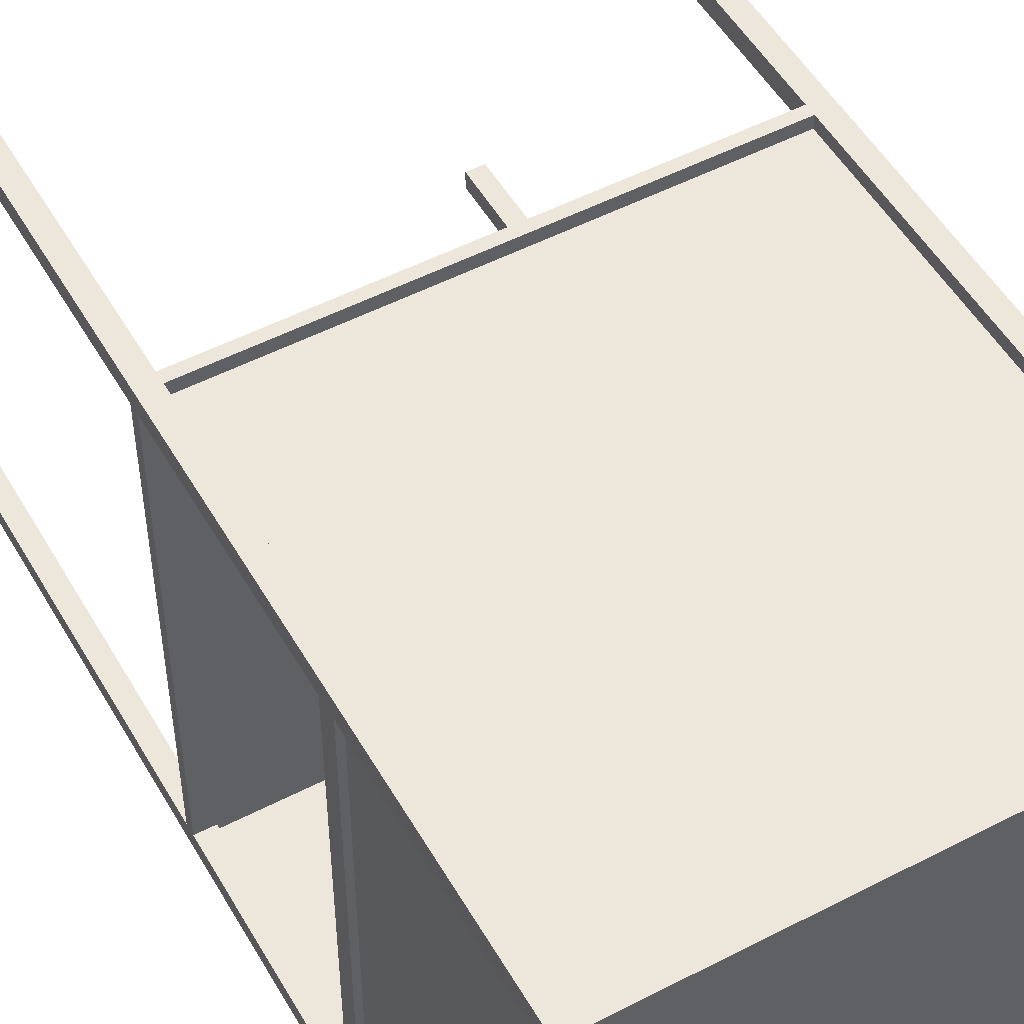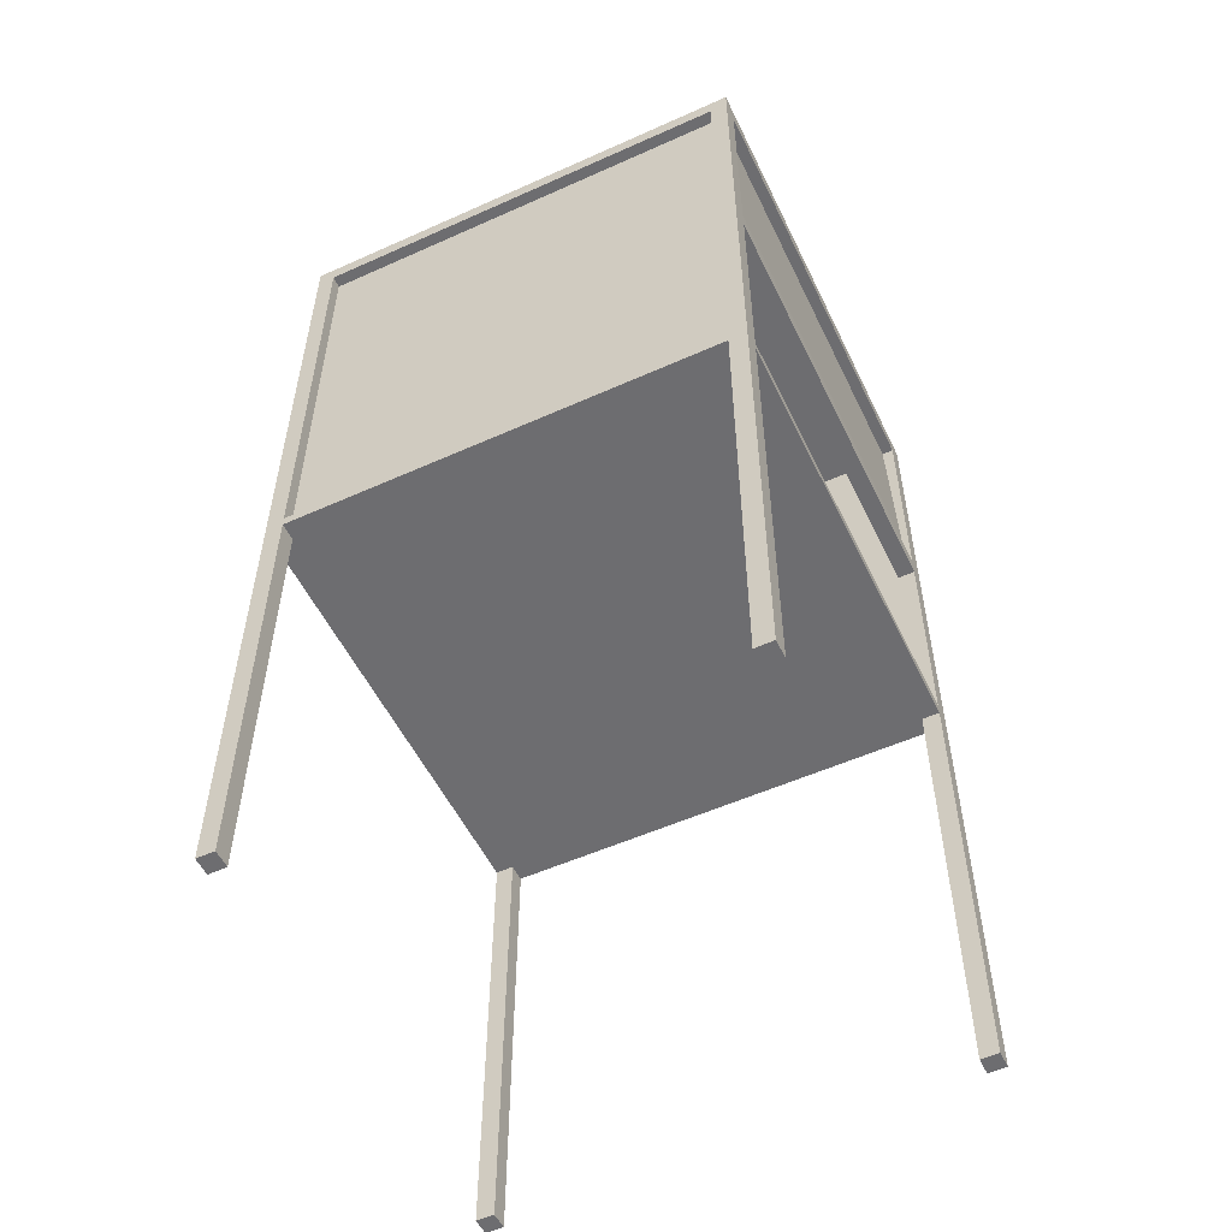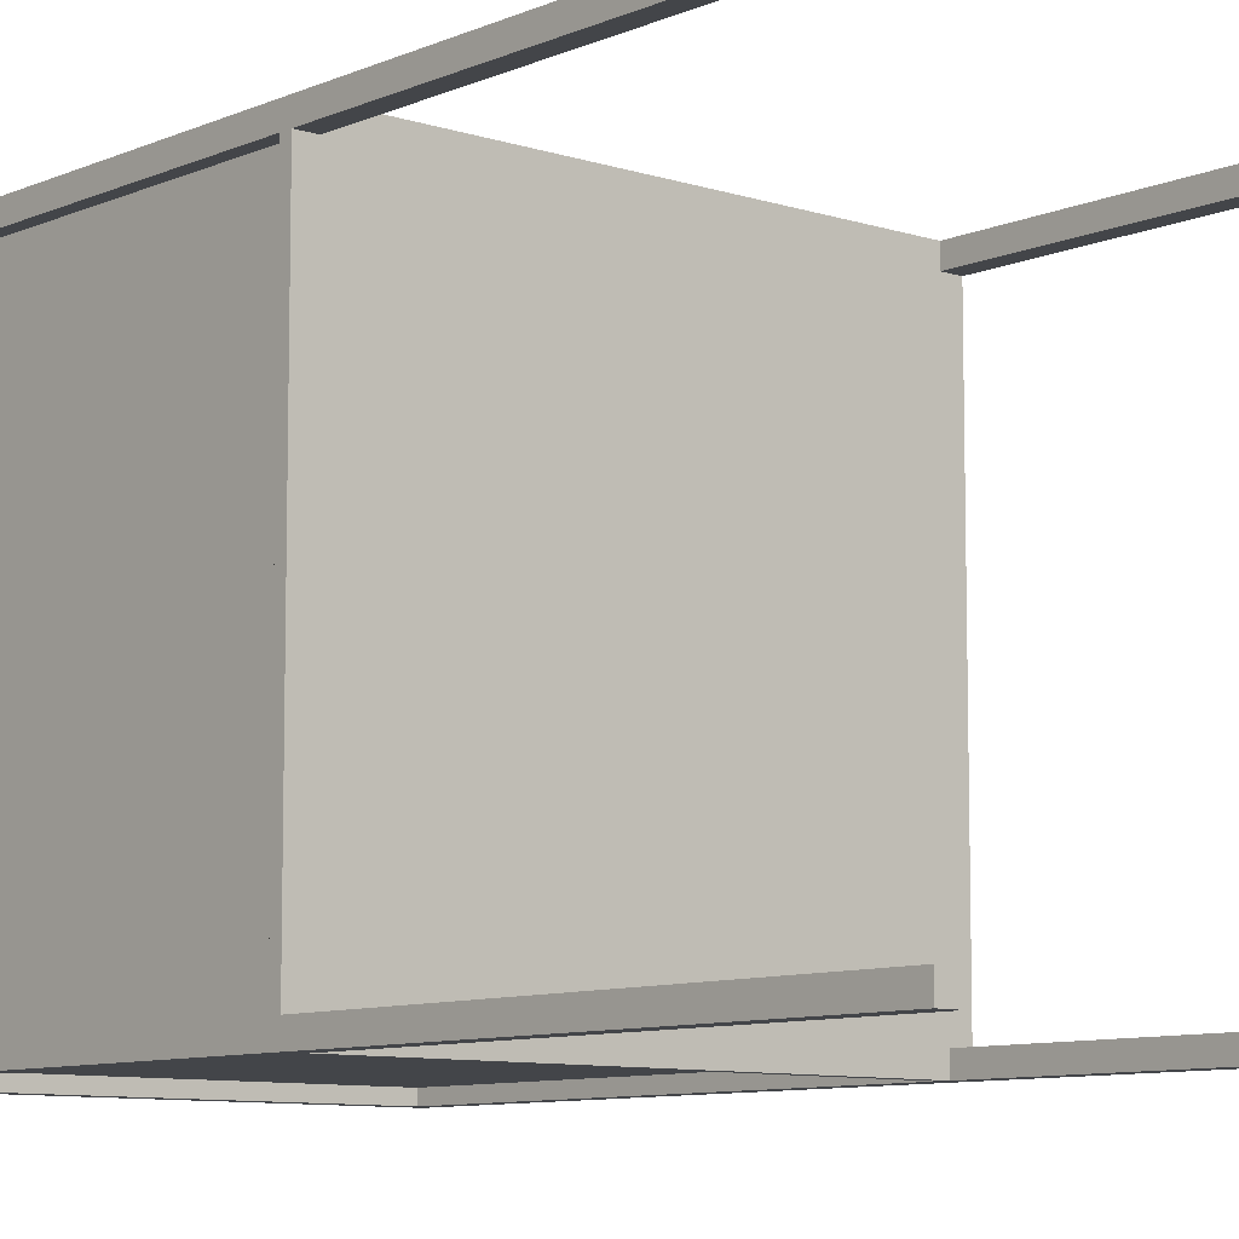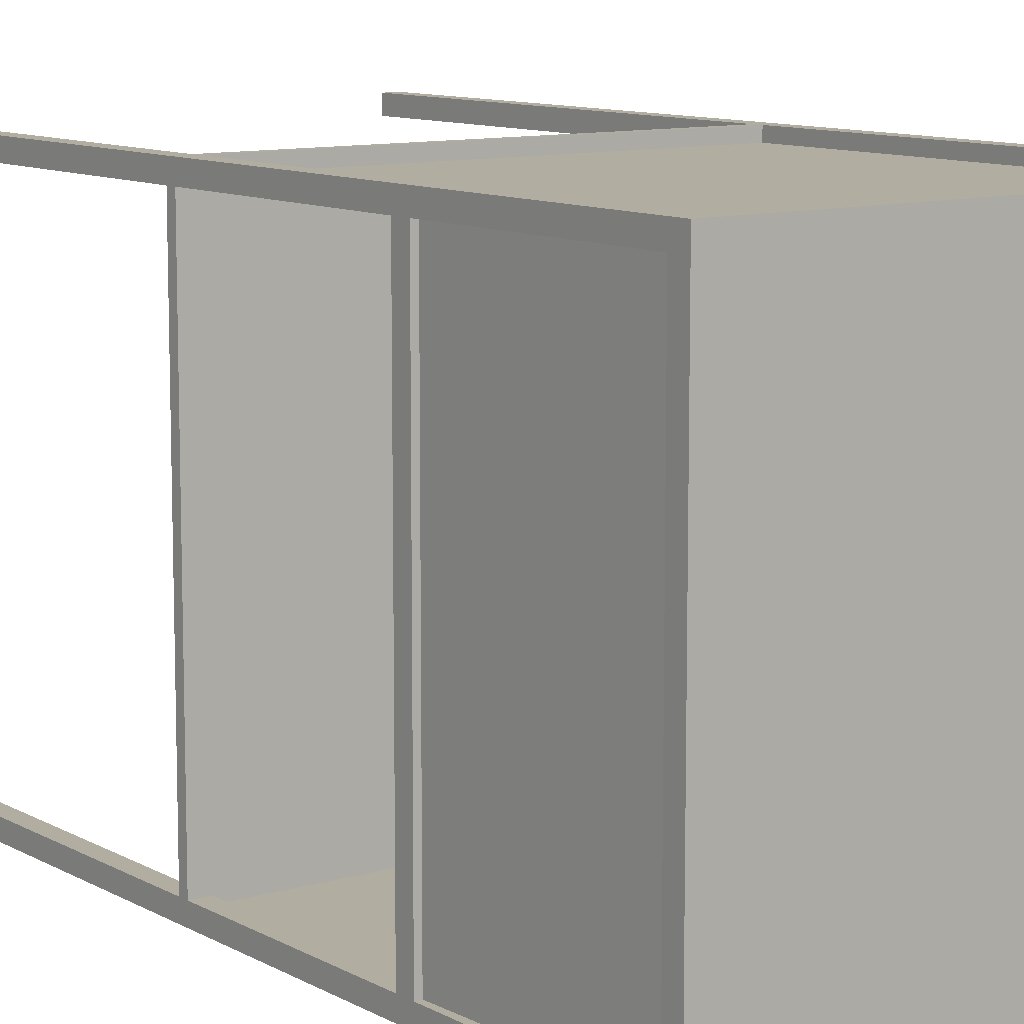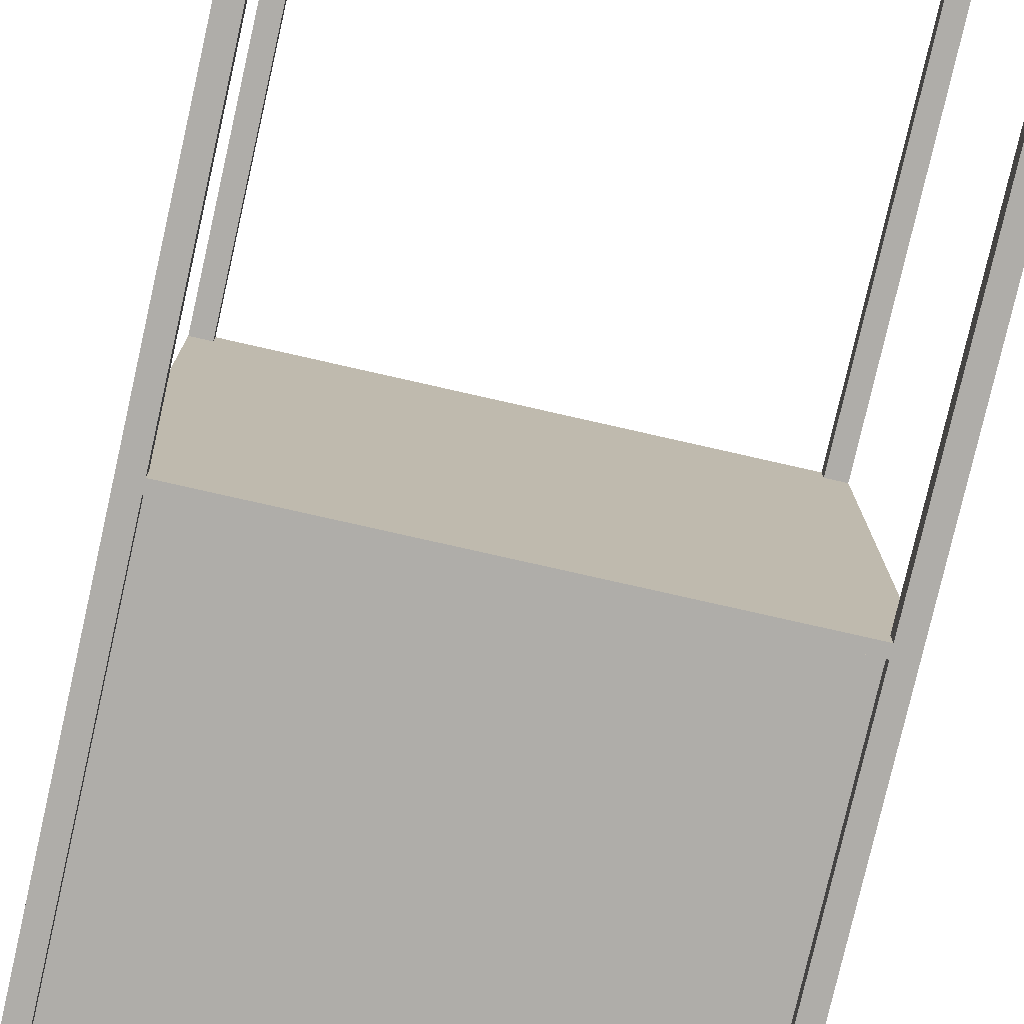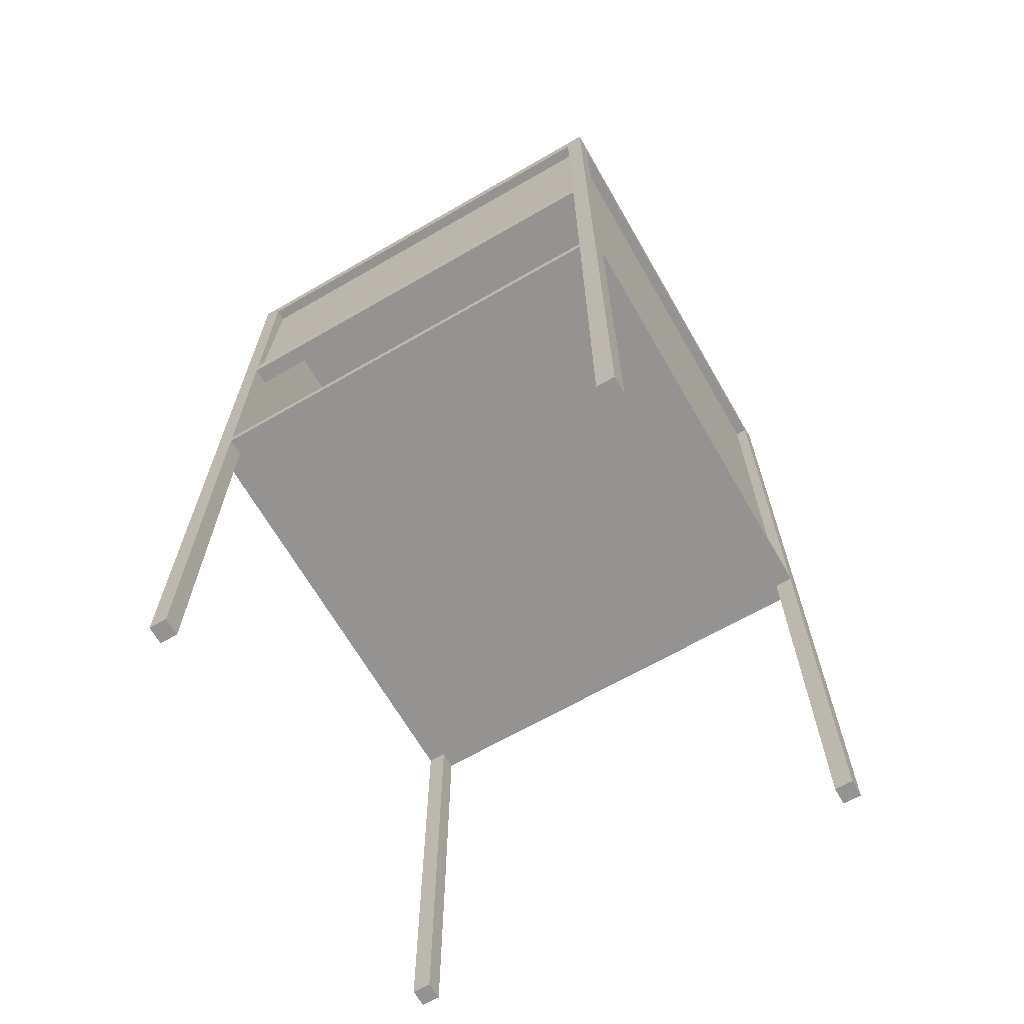
<metadata>
{"format":"obj","ext":"obj","renderer":"f3d","projection":"perspective","resolution":1024,"background":"white","views":[{"elev":51.6,"azim":150.7,"up":"+Z"},{"elev":-54.1,"azim":25.5,"up":"+Y"},{"elev":-8.9,"azim":-41.0,"up":"+Z"},{"elev":10.3,"azim":143.5,"up":"+Z"},{"elev":-77.4,"azim":-12.8,"up":"+Z"},{"elev":-66.8,"azim":120.0,"up":"+Y"}]}
</metadata>
<code>
o Cube
v 0.3704 0.76 0.43
v 0.3704 1.54 0.43
v 0.3404 0.76 0.43
v 0.3404 1.54 0.43
v 0.3704 0.76 0.4
v 0.3704 1.54 0.4
v 0.3404 0.76 0.4
v 0.3404 1.54 0.4
v 0.3704 0.76 -0.34
v 0.3704 1.54 -0.34
v 0.3404 0.76 -0.34
v 0.3404 1.54 -0.34
v 0.3704 0.76 -0.37
v 0.3704 1.54 -0.37
v 0.3404 0.76 -0.37
v 0.3404 1.54 -0.37
v -0.3996 0.76 0.43
v -0.3996 1.54 0.43
v -0.4296 0.76 0.43
v -0.4296 1.54 0.43
v -0.3996 0.76 0.4
v -0.3996 1.54 0.4
v -0.4296 0.76 0.4
v -0.4296 1.54 0.4
v -0.3996 0.76 -0.34
v -0.3996 1.54 -0.34
v -0.4296 0.76 -0.34
v -0.4296 1.54 -0.34
v -0.3996 0.76 -0.37
v -0.3996 1.54 -0.37
v -0.4296 0.76 -0.37
v -0.4296 1.54 -0.37
v 0.3704 0 0.43
v 0.3704 0.743 0.43
v 0.3404 0 0.43
v 0.3404 0.743 0.43
v 0.3704 0 0.4
v 0.3704 0.743 0.4
v 0.3404 0 0.4
v 0.3404 0.743 0.4
v 0.3704 0 -0.34
v 0.3704 0.743 -0.34
v 0.3404 0 -0.34
v 0.3404 0.743 -0.34
v 0.3704 0 -0.37
v 0.3704 0.743 -0.37
v 0.3404 0 -0.37
v 0.3404 0.743 -0.37
v -0.3996 0 0.43
v -0.3996 0.743 0.43
v -0.4296 0 0.43
v -0.4296 0.743 0.43
v -0.3996 0 0.4
v -0.3996 0.743 0.4
v -0.4296 0 0.4
v -0.4296 0.743 0.4
v -0.3996 0 -0.34
v -0.3996 0.743 -0.34
v -0.4296 0 -0.34
v -0.4296 0.743 -0.34
v -0.3996 0 -0.37
v -0.3996 0.743 -0.37
v -0.4296 0 -0.37
v -0.4296 0.743 -0.37
v -0.3996 0.76 -0.35
v -0.3996 1.54 -0.35
v 0.3404 0.76 -0.35
v 0.3404 1.54 -0.35
v -0.3996 0.76 0.41
v -0.3996 1.54 0.41
v 0.3404 0.76 0.41
v 0.3404 1.54 0.41
v -0.4096 0.76 0.4
v -0.4096 1.54 0.4
v -0.4096 0.76 -0.34
v -0.4096 1.54 -0.34
v 0.3704 1.14 0.4
v 0.3704 1.17 0.4
v 0.3404 1.14 0.4
v 0.3404 1.17 0.4
v 0.3704 1.14 -0.34
v 0.3704 1.17 -0.34
v 0.3404 1.14 -0.34
v 0.3404 1.17 -0.34
v 0.3604 1.17 0.4
v 0.3504 1.54 0.4
v 0.3604 1.17 -0.34
v 0.3504 1.54 -0.34
v 0.3704 1.57 0.43
v 0.3404 1.57 0.43
v 0.3704 1.57 0.4
v 0.3704 1.57 -0.34
v 0.3704 1.57 -0.37
v 0.3404 1.57 -0.37
v -0.3996 1.57 0.43
v -0.4296 1.57 0.43
v -0.4296 1.57 0.4
v -0.4296 1.57 -0.34
v -0.3996 1.57 -0.37
v -0.4296 1.57 -0.37
f 18 22 8 4
f 1 2 4 3
f 11 9 81 83
f 13 14 10 82 81 9
f 10 12 84 82
f 5 7 79 77
f 2 1 5 77 78 6
f 15 16 14 13
f 80 8 6 78
f 17 18 20 19
f 19 20 24 23
f 23 24 22 21
f 21 22 18 17
f 25 26 28 27
f 27 28 32 31
f 31 32 30 29
f 29 30 26 25
f 33 34 36 35
f 35 36 40 39
f 39 40 38 37
f 37 38 34 33
f 41 42 44 43
f 43 44 48 47
f 47 48 46 45
f 45 46 42 41
f 49 50 52 51
f 51 52 56 55
f 55 56 54 53
f 53 54 50 49
f 57 58 60 59
f 59 60 64 63
f 63 64 62 61
f 61 62 58 57
f 51 55 53 49
f 35 39 37 33
f 59 63 61 57
f 43 47 45 41
f 68 67 65 66
f 72 70 69 71
f 76 75 73 74
f 79 80 84 83
f 88 86 85 87
f 81 82 78 77
f 79 83 81 77
f 84 80 78 82
f 24 28 26 22
f 12 26 30 16
f 8 12 10 6
f 10 14 93 92
f 14 16 94 93
f 6 10 92 91
f 30 32 100 99
f 28 24 97 98
f 32 28 98 100
f 2 6 91 89
f 16 30 99 94
f 18 4 90 95
f 24 20 96 97
f 4 2 89 90
f 20 18 95 96
f 95 90 89 91 92 93 94 99 100 98 97 96
f 22 26 12 8
f 11 83 84 12 16 15
f 3 4 8 80 79 7
f 21 25 27 23
f 56 60 58 54
f 15 29 25 11
f 44 58 62 48
f 36 50 54 40
f 40 44 42 38
f 58 44 40 54
f 7 21 17 3
f 5 9 11 7
f 25 21 7 11
f 13 46 48 62 64 31 29 15
f 23 27 31 64 60 56 52 19
f 3 17 19 52 50 36 34 1
f 1 34 38 42 46 13 9 5

</code>
